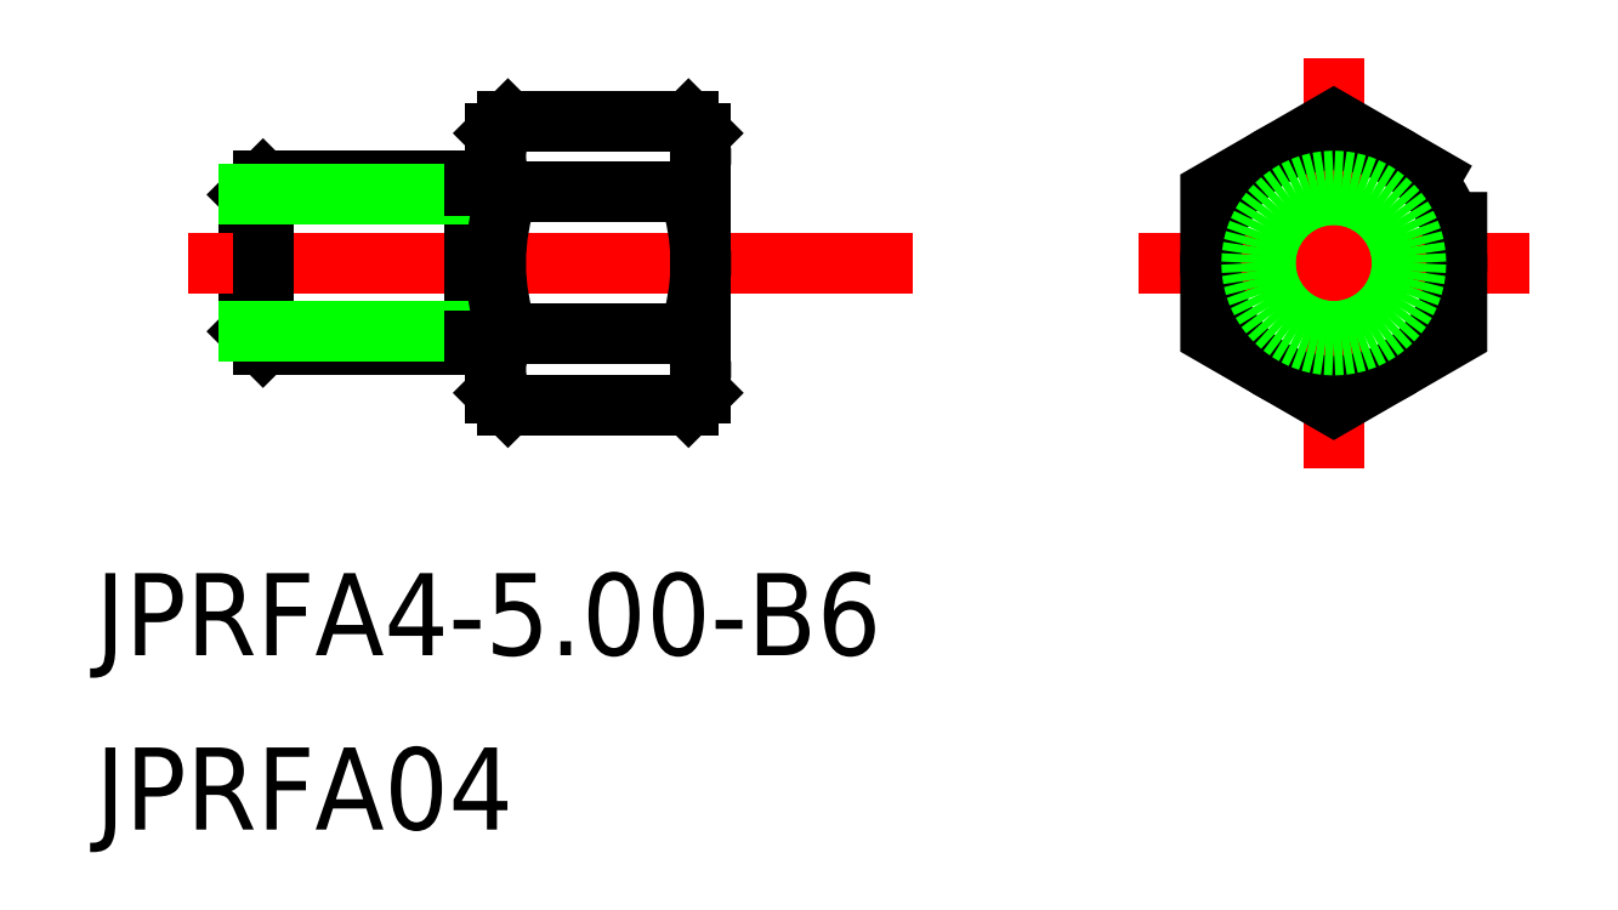
<metadata>
{"format":"dxf","ext":"dxf","renderer":"ezdxf+matplotlib","layout":"modelspace","background":"white","min_lineweight":24,"dpi":150}
</metadata>
<code>
0
SECTION
2
ENTITIES
0
LINE
8
0
10
401.6
20
677
30
0
11
401.6
21
673.7
31
0
0
LINE
8
CENTER
10
400.1
20
675.3
30
0
11
417.8
21
675.3
31
0
0
LINE
8
0
10
407.6
20
678.5
30
0
11
407.6
21
672.2
31
0
0
LINE
8
0
10
407.1
20
677.3
30
0
11
407.1
21
673.3
31
0
0
LINE
8
0
10
412.6
20
678.5
30
0
11
412.6
21
672.2
31
0
0
LINE
8
CENTER
10
423.3
20
675.3
30
0
11
432.8
21
675.3
31
0
0
LINE
8
CENTER
10
428.1
20
670.3
30
0
11
428.1
21
680.3
31
0
0
LINE
8
0
10
412.3
20
678.8
30
0
11
407.9
21
678.8
31
0
0
LINE
8
0
10
412.3
20
671.9
30
0
11
407.9
21
671.9
31
0
0
LINE
8
0
10
407.1
20
677.3
30
0
11
402
21
677.3
31
0
0
LINE
8
0
10
407.1
20
673.3
30
0
11
402
21
673.3
31
0
0
LINE
8
0
10
402
20
677.3
30
0
11
401.6
21
677
31
0
0
LINE
8
0
10
402
20
673.3
30
0
11
401.6
21
673.7
31
0
0
LINE
8
0
10
402
20
677.3
30
0
11
402
21
673.3
31
0
0
LINE
8
0
10
401.6
20
677
30
0
11
407.1
21
677
31
0
0
LINE
8
0
10
401.6
20
673.7
30
0
11
407.1
21
673.7
31
0
0
LINE
8
0
10
412.3
20
678.8
30
0
11
412.6
21
678.5
31
0
0
LINE
8
0
10
412.6
20
672.2
30
0
11
412.3
21
671.9
31
0
0
LINE
8
0
10
407.9
20
678.8
30
0
11
407.6
21
678.5
31
0
0
LINE
8
0
10
407.6
20
672.2
30
0
11
407.9
21
671.9
31
0
0
TEXT
8
0
10
397.9
20
665.8
30
0
40
2
1
JPRFA4-5-B6
0
TEXT
8
0
10
397.9
20
661.5
30
0
40
2
1
JPRFA04
0
LINE
8
0
10
407.1
20
677.2
30
0
11
407.6
21
677.2
31
0
0
LINE
8
0
10
407.1
20
673.4
30
0
11
407.6
21
673.4
31
0
0
POLYLINE
8
0
66
     1
10
0
20
0
30
0
70
     1
0
VERTEX
8
0
10
431.1
20
677
30
0
0
VERTEX
8
0
10
428.1
20
678.8
30
0
0
VERTEX
8
0
10
425.1
20
677
30
0
0
VERTEX
8
0
10
425.1
20
673.6
30
0
0
VERTEX
8
0
10
428.1
20
671.9
30
0
0
VERTEX
8
0
10
431.1
20
673.6
30
0
0
SEQEND
8
0
0
LINE
8
0
10
412.3
20
677
30
0
11
407.9
21
677
31
0
0
LINE
8
0
10
412.3
20
673.6
30
0
11
407.9
21
673.6
31
0
0
ARC
8
0
10
407.5
20
675.3
30
0
40
5.15
50
340.3
51
19.65
0
ARC
8
0
10
412.8
20
675.3
30
0
40
5.15
50
160.3
51
199.7
0
CIRCLE
8
0
10
428.1
20
675.3
30
0
40
3
0
CIRCLE
8
0
10
428.1
20
675.3
30
0
40
1.667
0
CIRCLE
8
0
10
428.1
20
675.3
30
0
40
2
0
ARC
8
0
10
411.2
20
677.9
30
0
40
1.4
50
321.8
51
38.21
0
ARC
8
0
10
411.2
20
672.7
30
0
40
1.4
50
321.8
51
38.21
0
ARC
8
0
10
409
20
677.9
30
0
40
1.4
50
141.8
51
218.2
0
ARC
8
0
10
409
20
672.7
30
0
40
1.4
50
141.8
51
218.2
0
ENDSEC
0
EOF

</code>
